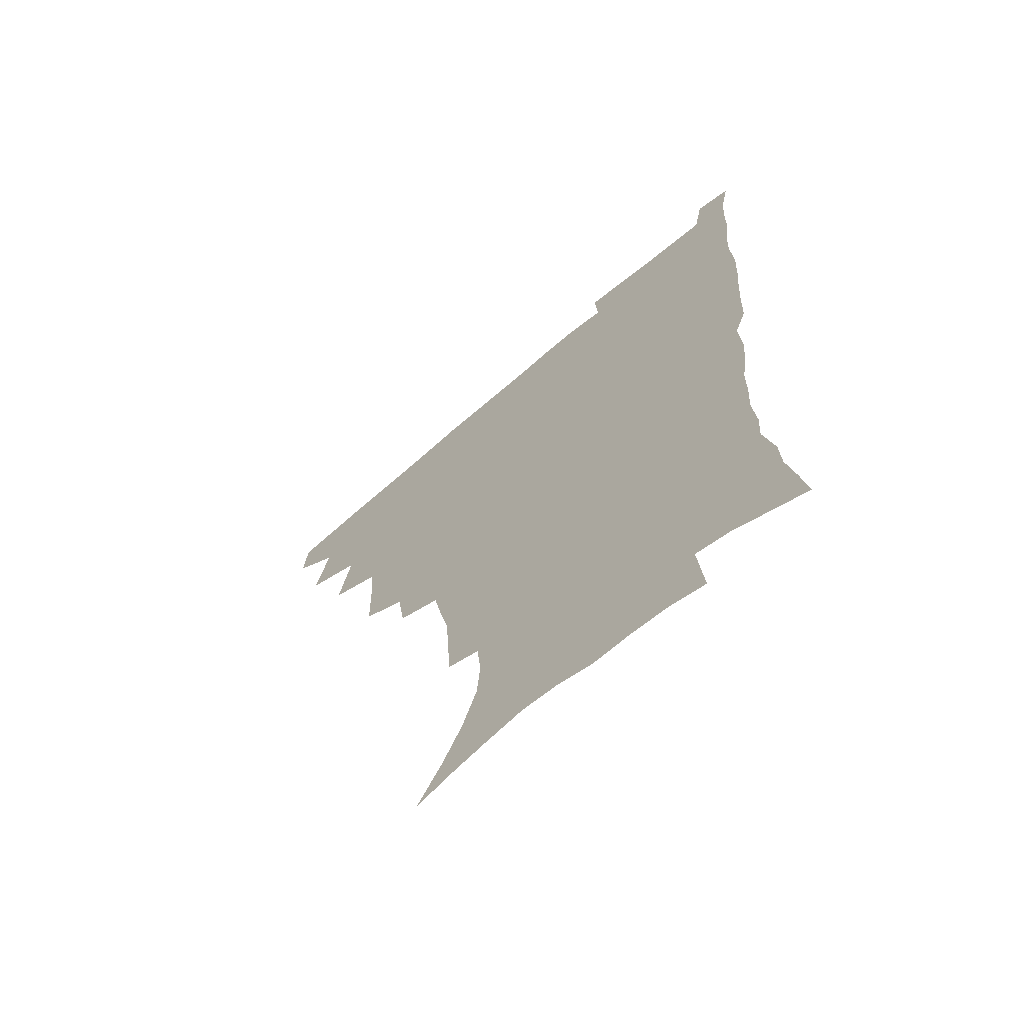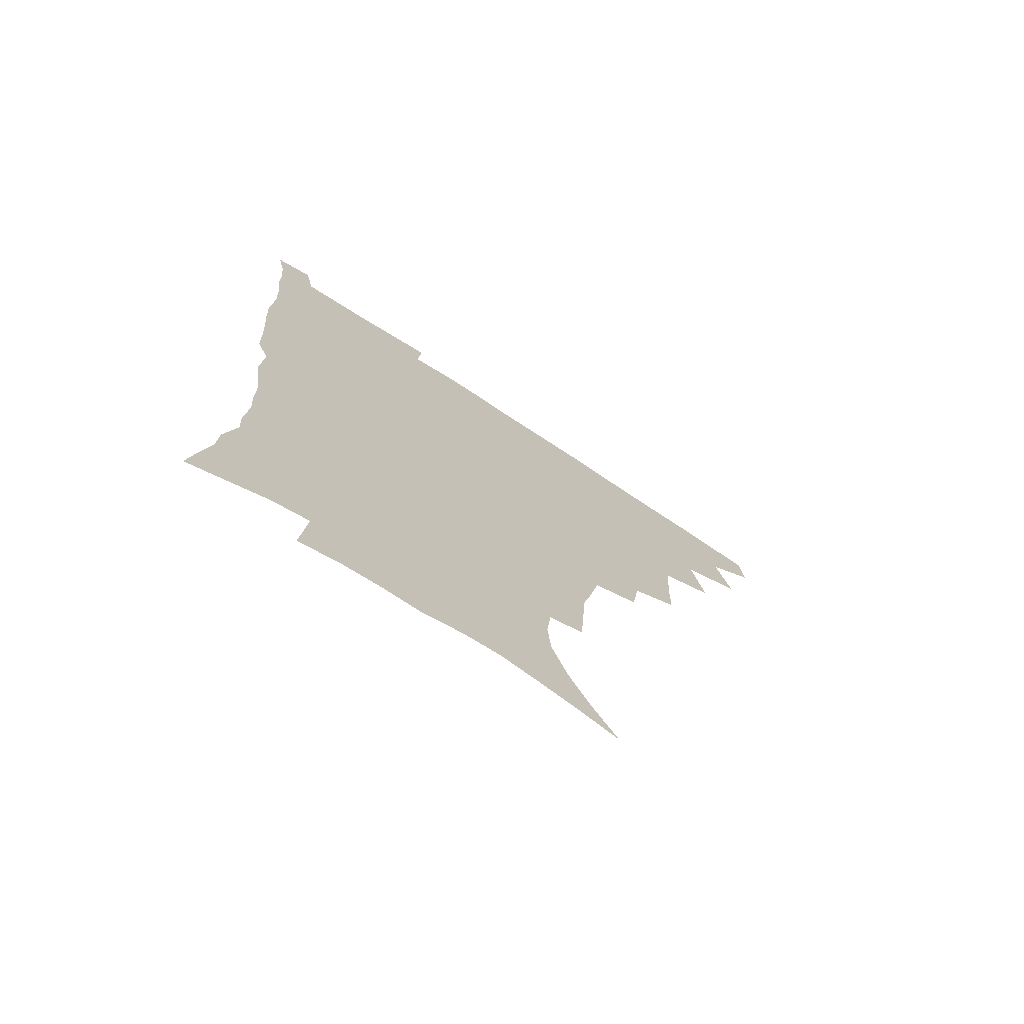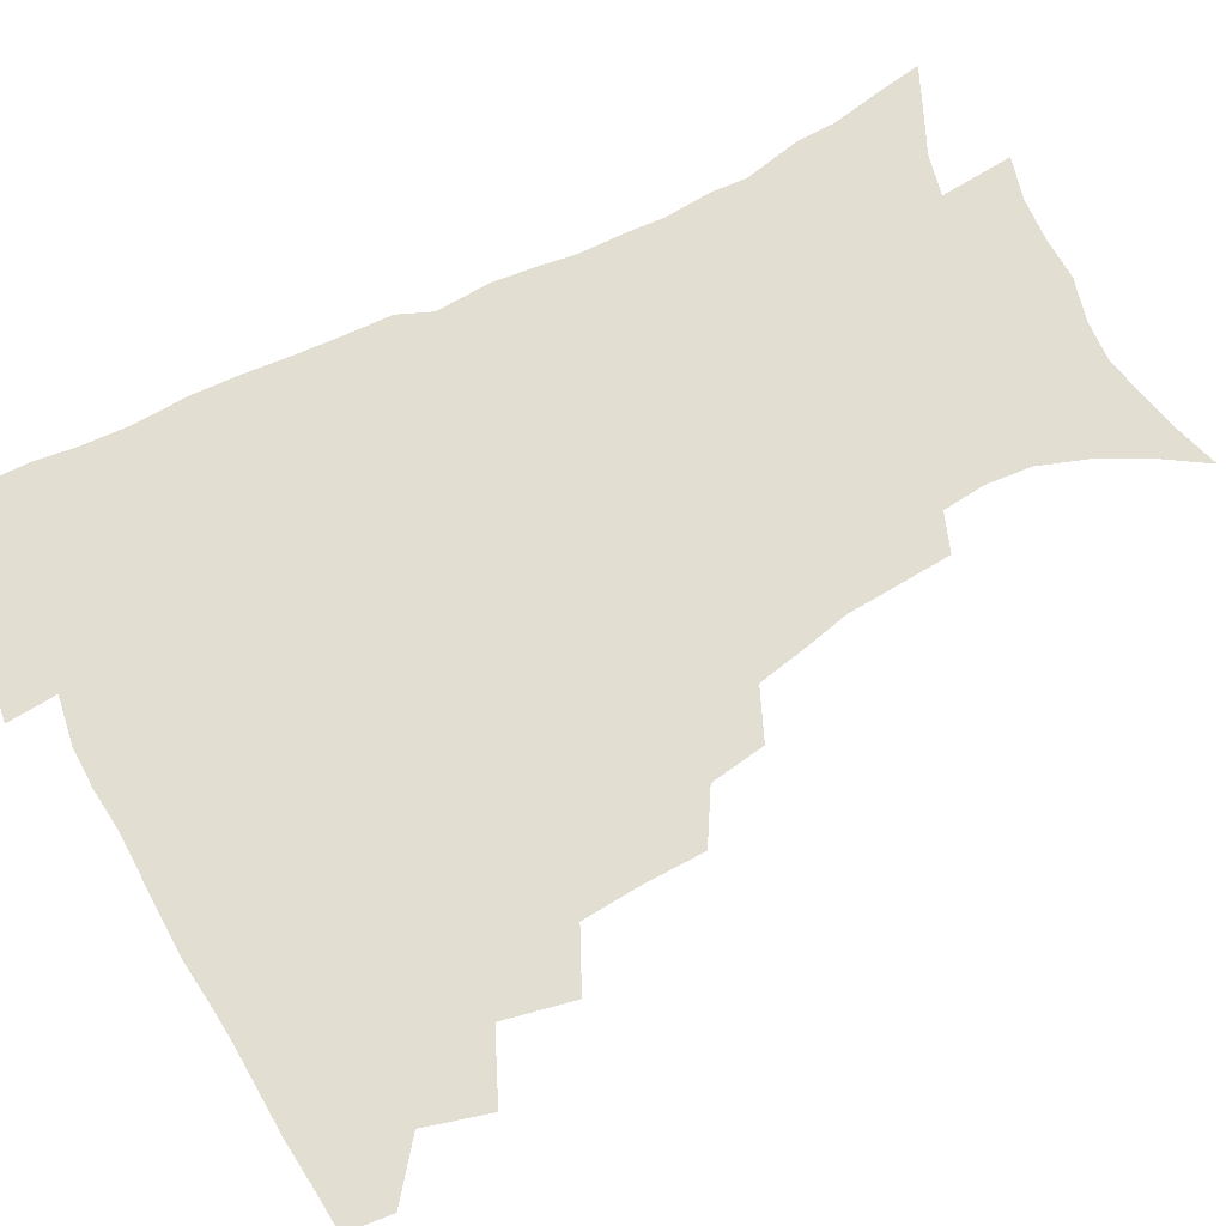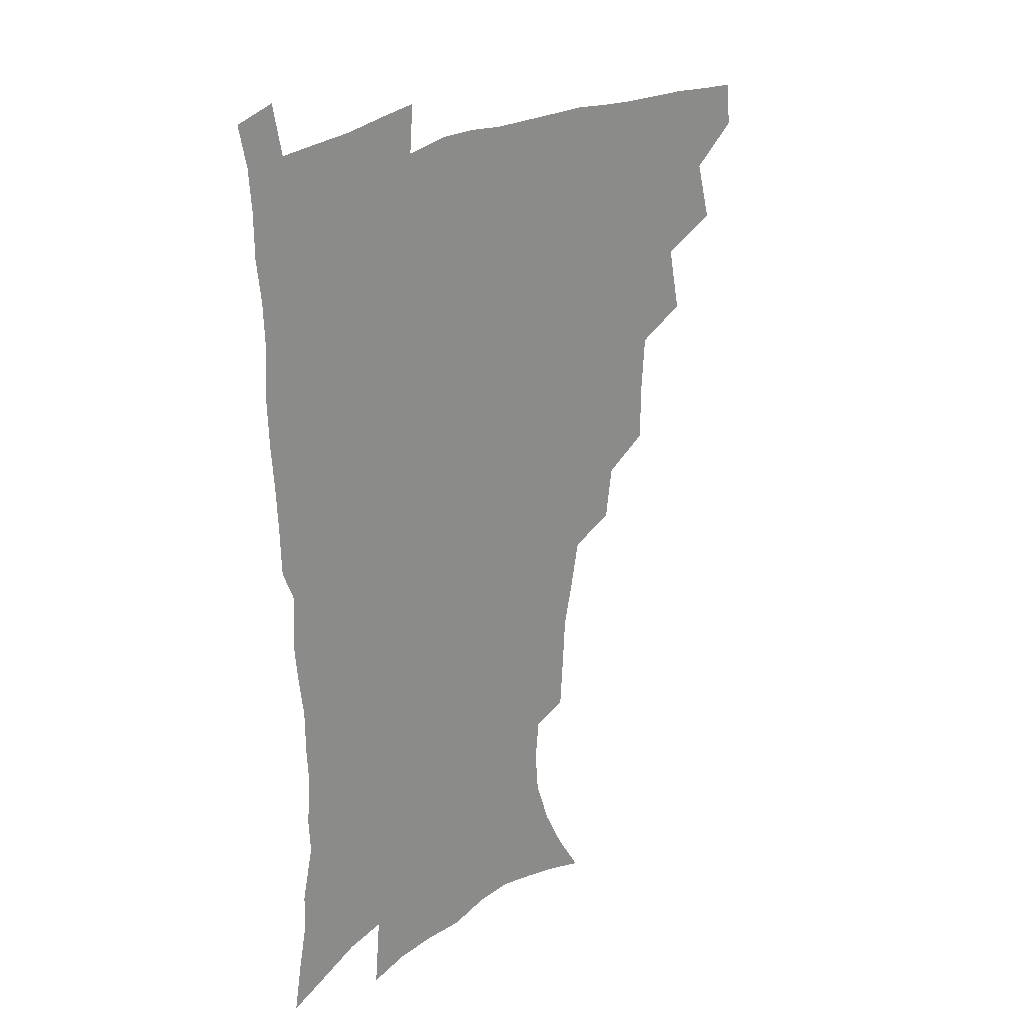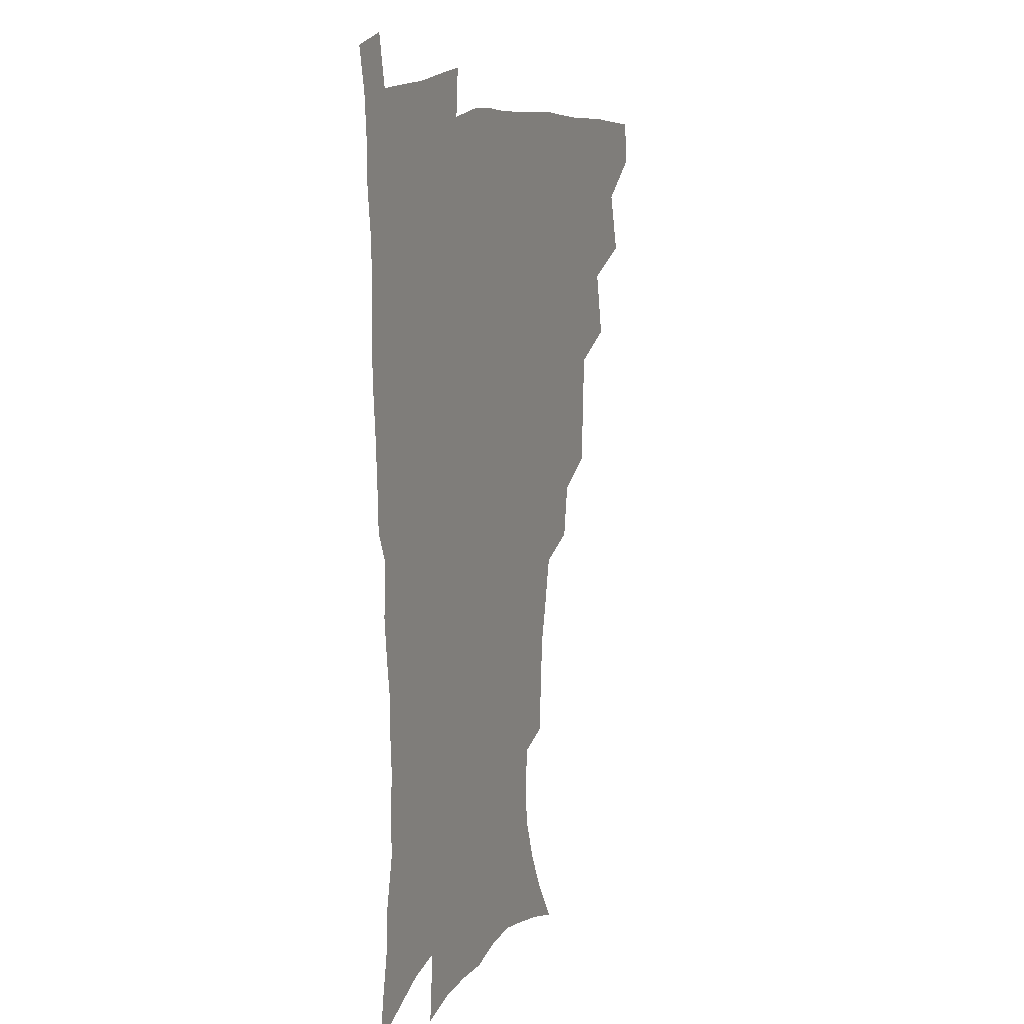
<metadata>
{"format":"obj","ext":"obj","renderer":"f3d","projection":"perspective","resolution":1024,"background":"white","views":[{"elev":-67.3,"azim":40.8,"up":"+Y"},{"elev":-73.8,"azim":146.9,"up":"+Y"},{"elev":67.5,"azim":-117.5,"up":"+Z"},{"elev":24.0,"azim":133.6,"up":"+Y"},{"elev":11.0,"azim":112.8,"up":"+Y"}]}
</metadata>
<code>
v 465 476.6 0
v 466.7 492.7 0
v 477 439.9 0
v 483.2 462.1 0
v 483.7 478.1 0
v 482.3 493.8 0
v 494.7 405 0
v 499.9 429.4 0
v 499.2 446.6 0
v 500.7 464.1 0
v 499.1 479.4 0
v 497.5 495.3 0
v 516.6 353.5 0
v 516.2 375.7 0
v 514.7 395.2 0
v 518.1 418.3 0
v 516.3 433.3 0
v 516.4 450 0
v 515.7 465.2 0
v 514.4 480.3 0
v 513 495.8 0
v 537 323.8 0
v 534.1 343.1 0
v 533.6 365.8 0
v 533.4 386.7 0
v 533.9 406 0
v 532.8 420.7 0
v 532.6 436.7 0
v 531.8 451.7 0
v 530.7 466.4 0
v 529.3 481.3 0
v 528.1 496.4 0
v 564.2 246.1 0
v 563 263.9 0
v 561.7 283 0
v 558.2 298.1 0
v 554.5 316.1 0
v 552.1 336.9 0
v 550.1 355.1 0
v 548.2 371.8 0
v 547 387.8 0
v 547.6 406.7 0
v 548.3 423.9 0
v 548 439 0
v 546.8 453.1 0
v 545.4 467.6 0
v 544.1 482.4 0
v 542.7 497.6 0
v 553 160.5 0
v 563.4 176.5 0
v 571.8 192.8 0
v 577.9 210.2 0
v 579.3 225.9 0
v 577.7 241.1 0
v 576.7 260.6 0
v 574.9 277 0
v 572.6 292.8 0
v 570 309.5 0
v 567.4 326.3 0
v 565.9 345 0
v 564.2 361.4 0
v 564 379.4 0
v 563.5 395.6 0
v 563.2 411.4 0
v 562.9 426.3 0
v 562.3 440.2 0
v 562.1 454.2 0
v 560.6 468.2 0
v 558.8 483.3 0
v 557.1 499.1 0
v 568.4 165.1 0
v 578.7 182.6 0
v 586.6 202.1 0
v 589.2 218.2 0
v 590 235.8 0
v 588.4 250.4 0
v 587.7 269.1 0
v 586.4 286.6 0
v 584.5 302.3 0
v 582.5 318.3 0
v 580.5 333.8 0
v 579 350.1 0
v 578.2 366.8 0
v 577.5 382.5 0
v 577.5 399 0
v 577.2 413.9 0
v 576.7 427.6 0
v 576.5 441.4 0
v 576.3 455 0
v 575 468.8 0
v 573.4 483.7 0
v 571.8 499.2 0
v 582.8 168.3 0
v 592 186.5 0
v 598.8 208.1 0
v 600.7 225.9 0
v 600.5 242.1 0
v 599.6 258.3 0
v 598.5 273.9 0
v 597.2 290.6 0
v 595.8 307.7 0
v 594.2 321.9 0
v 593 338.7 0
v 591.8 353.5 0
v 591.3 369.9 0
v 590.7 384.8 0
v 590.7 400.4 0
v 590.6 415.1 0
v 590.6 429.3 0
v 590.2 442.2 0
v 589.7 455.6 0
v 589.2 469.2 0
v 588.2 483.5 0
v 586.3 499.4 0
v 598.2 171.2 0
v 606.8 193.2 0
v 610.4 212.6 0
v 611.2 228.8 0
v 610.8 244.6 0
v 610.1 260 0
v 609.5 279.3 0
v 608.3 294.3 0
v 607.1 309.3 0
v 606.2 326.5 0
v 605.1 340.2 0
v 604.2 354.8 0
v 603.8 370.9 0
v 603.8 386.8 0
v 603.7 401.7 0
v 604 416.3 0
v 603.7 429 0
v 603.6 442.6 0
v 603.7 456.2 0
v 603.2 469.5 0
v 602.6 483.3 0
v 600.7 499.6 0
v 612.7 170.2 0
v 619.2 194.4 0
v 621.4 214 0
v 622.1 232.5 0
v 621.5 246.5 0
v 621.1 265.1 0
v 620.3 280.5 0
v 619.4 296.2 0
v 618.6 312.4 0
v 617.9 327.2 0
v 617.2 342.5 0
v 616.8 357.6 0
v 616.7 373.6 0
v 616.5 387.5 0
v 616.4 400.7 0
v 616.9 417.2 0
v 617.1 429.8 0
v 617.5 443.4 0
v 617.3 456.6 0
v 616.8 470.2 0
v 616.5 483.8 0
v 614.7 500.9 0
v 627.4 166.3 0
v 631.5 194.2 0
v 632.7 215.9 0
v 632.9 233.7 0
v 632.6 249.6 0
v 632.1 263.9 0
v 631.4 279.9 0
v 630.7 295.6 0
v 629.9 312.3 0
v 629.5 328.8 0
v 629.2 342.9 0
v 629 358.4 0
v 629 373.2 0
v 629.1 388.1 0
v 629.3 402.2 0
v 629.6 416.5 0
v 630.2 429.1 0
v 630.8 444.1 0
v 631 456.8 0
v 631.2 470.1 0
v 630.7 484.4 0
v 629 501 0
v 643.3 166.7 0
v 644.3 194.4 0
v 644.4 212.3 0
v 643.8 232.7 0
v 643.6 248.8 0
v 643.1 263.8 0
v 642.3 280.4 0
v 641.8 296 0
v 641.5 310.9 0
v 641.1 328 0
v 641.2 341.9 0
v 641 358 0
v 641.4 372 0
v 641.5 387.5 0
v 641.9 401.5 0
v 642.1 416.1 0
v 643.3 428.3 0
v 643.8 443.1 0
v 644.5 456.5 0
v 645 469.9 0
v 645.5 483.6 0
v 645.6 498.1 0
v 644.2 515.5 0
v 658.7 165.5 0
v 657.3 192 0
v 656.2 212.1 0
v 656.4 226.5 0
v 654.5 247.7 0
v 653.8 264.2 0
v 653.2 280.2 0
v 652.8 296.3 0
v 653 309.5 0
v 652.6 326.4 0
v 653.2 340.3 0
v 653.9 354 0
v 653.8 370.3 0
v 654 385.7 0
v 654.6 399.7 0
v 655.2 414 0
v 656.2 427.6 0
v 656.8 442.9 0
v 657.8 455.9 0
v 658.7 469.3 0
v 659.6 482.9 0
v 660 497.2 0
v 659.3 513.3 0
v 673.6 161.6 0
v 671.3 187.5 0
v 668.9 208 0
v 667.6 225.9 0
v 665.9 244.9 0
v 664.8 262.5 0
v 663.9 279.5 0
v 663.8 294.3 0
v 664.2 308.5 0
v 664.1 324 0
v 665.5 336.8 0
v 665.9 352.1 0
v 666.4 367.2 0
v 666.6 383.1 0
v 667.3 397.6 0
v 667.5 413.3 0
v 669.5 425.9 0
v 670.1 440.9 0
v 671.3 454.7 0
v 672.5 468.3 0
v 673.6 482.2 0
v 674.5 495.8 0
v 674.7 510.8 0
v 686 184.1 0
v 682 204.2 0
v 679.1 224 0
v 678.4 239.5 0
v 677.5 255.8 0
v 676.8 272.1 0
v 676.1 288.5 0
v 675.9 304.1 0
v 677 317.8 0
v 678.4 331.4 0
v 678.4 347.7 0
v 679 363.2 0
v 680.1 377.9 0
v 681 393.1 0
v 682.6 407.4 0
v 682.9 423.1 0
v 684.3 437.5 0
v 684.8 453.3 0
v 686.1 467.3 0
v 687.2 481.2 0
v 688.5 495.2 0
v 689.3 509.6 0
v 701.4 177.1 0
v 696.4 197.6 0
v 694.3 214.3 0
v 691.2 233.3 0
v 690.3 248.8 0
v 689.5 264.8 0
v 689.4 279.8 0
v 688.9 296.2 0
v 690.1 310.1 0
v 691.3 324.6 0
v 691.4 341.2 0
v 692.1 357 0
v 694.2 371 0
v 696.1 385.5 0
v 696.8 401.7 0
v 696.3 419.4 0
v 698.5 433.6 0
v 699.7 449.1 0
v 700.3 464.9 0
v 701.5 479.5 0
v 702.8 494 0
v 704 508.3 0
v 707.8 526.6 0
v 716.1 170.6 0
v 713.3 187.1 0
v 709.8 204.6 0
v 709.4 218.6 0
v 705 238.5 0
v 705.8 251.3 0
v 704.4 267.9 0
v 705.2 282.1 0
v 705.4 297.7 0
v 707.3 311.4 0
v 708.9 326.4 0
v 707.6 345.7 0
v 712.6 357.5 0
v 713.2 374.3 0
v 714.1 390.9 0
v 715.5 407.4 0
v 716.2 424.2 0
v 715.2 443.7 0
v 716 460.5 0
v 717.9 475.8 0
v 718.1 492.1 0
v 719.3 507.1 0
v 722.6 522.1 0
f 4 5 1
f 1 5 2
f 5 6 2
f 8 9 3
f 3 9 4
f 9 10 4
f 4 10 5
f 10 11 5
f 5 11 6
f 11 12 6
f 15 16 7
f 7 16 8
f 16 17 8
f 8 17 9
f 17 18 9
f 9 18 10
f 18 19 10
f 10 19 11
f 19 20 11
f 11 20 12
f 20 21 12
f 23 24 13
f 13 24 14
f 24 25 14
f 14 25 15
f 25 26 15
f 15 26 16
f 26 27 16
f 16 27 17
f 27 28 17
f 17 28 18
f 28 29 18
f 18 29 19
f 29 30 19
f 19 30 20
f 30 31 20
f 20 31 21
f 31 32 21
f 37 38 22
f 22 38 23
f 38 39 23
f 23 39 24
f 39 40 24
f 24 40 25
f 40 41 25
f 25 41 26
f 41 42 26
f 26 42 27
f 42 43 27
f 27 43 28
f 43 44 28
f 28 44 29
f 44 45 29
f 29 45 30
f 45 46 30
f 30 46 31
f 46 47 31
f 31 47 32
f 47 48 32
f 54 55 33
f 33 55 34
f 55 56 34
f 34 56 35
f 56 57 35
f 35 57 36
f 57 58 36
f 36 58 37
f 58 59 37
f 37 59 38
f 59 60 38
f 38 60 39
f 60 61 39
f 39 61 40
f 61 62 40
f 40 62 41
f 62 63 41
f 41 63 42
f 63 64 42
f 42 64 43
f 64 65 43
f 43 65 44
f 65 66 44
f 44 66 45
f 66 67 45
f 45 67 46
f 67 68 46
f 46 68 47
f 68 69 47
f 47 69 48
f 69 70 48
f 49 71 50
f 71 72 50
f 50 72 51
f 72 73 51
f 51 73 52
f 73 74 52
f 52 74 53
f 74 75 53
f 53 75 54
f 75 76 54
f 54 76 55
f 76 77 55
f 55 77 56
f 77 78 56
f 56 78 57
f 78 79 57
f 57 79 58
f 79 80 58
f 58 80 59
f 80 81 59
f 59 81 60
f 81 82 60
f 60 82 61
f 82 83 61
f 61 83 62
f 83 84 62
f 62 84 63
f 84 85 63
f 63 85 64
f 85 86 64
f 64 86 65
f 86 87 65
f 65 87 66
f 87 88 66
f 66 88 67
f 88 89 67
f 67 89 68
f 89 90 68
f 68 90 69
f 90 91 69
f 69 91 70
f 91 92 70
f 71 93 72
f 93 94 72
f 72 94 73
f 94 95 73
f 73 95 74
f 95 96 74
f 74 96 75
f 96 97 75
f 75 97 76
f 97 98 76
f 76 98 77
f 98 99 77
f 77 99 78
f 99 100 78
f 78 100 79
f 100 101 79
f 79 101 80
f 101 102 80
f 80 102 81
f 102 103 81
f 81 103 82
f 103 104 82
f 82 104 83
f 104 105 83
f 83 105 84
f 105 106 84
f 84 106 85
f 106 107 85
f 85 107 86
f 107 108 86
f 86 108 87
f 108 109 87
f 87 109 88
f 109 110 88
f 88 110 89
f 110 111 89
f 89 111 90
f 111 112 90
f 90 112 91
f 112 113 91
f 91 113 92
f 113 114 92
f 93 115 94
f 115 116 94
f 94 116 95
f 116 117 95
f 95 117 96
f 117 118 96
f 96 118 97
f 118 119 97
f 97 119 98
f 119 120 98
f 98 120 99
f 120 121 99
f 99 121 100
f 121 122 100
f 100 122 101
f 122 123 101
f 101 123 102
f 123 124 102
f 102 124 103
f 124 125 103
f 103 125 104
f 125 126 104
f 104 126 105
f 126 127 105
f 105 127 106
f 127 128 106
f 106 128 107
f 128 129 107
f 107 129 108
f 129 130 108
f 108 130 109
f 130 131 109
f 109 131 110
f 131 132 110
f 110 132 111
f 132 133 111
f 111 133 112
f 133 134 112
f 112 134 113
f 134 135 113
f 113 135 114
f 135 136 114
f 115 137 116
f 137 138 116
f 116 138 117
f 138 139 117
f 117 139 118
f 139 140 118
f 118 140 119
f 140 141 119
f 119 141 120
f 141 142 120
f 120 142 121
f 142 143 121
f 121 143 122
f 143 144 122
f 122 144 123
f 144 145 123
f 123 145 124
f 145 146 124
f 124 146 125
f 146 147 125
f 125 147 126
f 147 148 126
f 126 148 127
f 148 149 127
f 127 149 128
f 149 150 128
f 128 150 129
f 150 151 129
f 129 151 130
f 151 152 130
f 130 152 131
f 152 153 131
f 131 153 132
f 153 154 132
f 132 154 133
f 154 155 133
f 133 155 134
f 155 156 134
f 134 156 135
f 156 157 135
f 135 157 136
f 157 158 136
f 137 159 138
f 159 160 138
f 138 160 139
f 160 161 139
f 139 161 140
f 161 162 140
f 140 162 141
f 162 163 141
f 141 163 142
f 163 164 142
f 142 164 143
f 164 165 143
f 143 165 144
f 165 166 144
f 144 166 145
f 166 167 145
f 145 167 146
f 167 168 146
f 146 168 147
f 168 169 147
f 147 169 148
f 169 170 148
f 148 170 149
f 170 171 149
f 149 171 150
f 171 172 150
f 150 172 151
f 172 173 151
f 151 173 152
f 173 174 152
f 152 174 153
f 174 175 153
f 153 175 154
f 175 176 154
f 154 176 155
f 176 177 155
f 155 177 156
f 177 178 156
f 156 178 157
f 178 179 157
f 157 179 158
f 179 180 158
f 159 181 160
f 181 182 160
f 160 182 161
f 182 183 161
f 161 183 162
f 183 184 162
f 162 184 163
f 184 185 163
f 163 185 164
f 185 186 164
f 164 186 165
f 186 187 165
f 165 187 166
f 187 188 166
f 166 188 167
f 188 189 167
f 167 189 168
f 189 190 168
f 168 190 169
f 190 191 169
f 169 191 170
f 191 192 170
f 170 192 171
f 192 193 171
f 171 193 172
f 193 194 172
f 172 194 173
f 194 195 173
f 173 195 174
f 195 196 174
f 174 196 175
f 196 197 175
f 175 197 176
f 197 198 176
f 176 198 177
f 198 199 177
f 177 199 178
f 199 200 178
f 178 200 179
f 200 201 179
f 179 201 180
f 201 202 180
f 181 204 182
f 204 205 182
f 182 205 183
f 205 206 183
f 183 206 184
f 206 207 184
f 184 207 185
f 207 208 185
f 185 208 186
f 208 209 186
f 186 209 187
f 209 210 187
f 187 210 188
f 210 211 188
f 188 211 189
f 211 212 189
f 189 212 190
f 212 213 190
f 190 213 191
f 213 214 191
f 191 214 192
f 214 215 192
f 192 215 193
f 215 216 193
f 193 216 194
f 216 217 194
f 194 217 195
f 217 218 195
f 195 218 196
f 218 219 196
f 196 219 197
f 219 220 197
f 197 220 198
f 220 221 198
f 198 221 199
f 221 222 199
f 199 222 200
f 222 223 200
f 200 223 201
f 223 224 201
f 201 224 202
f 224 225 202
f 202 225 203
f 225 226 203
f 204 227 205
f 227 228 205
f 205 228 206
f 228 229 206
f 206 229 207
f 229 230 207
f 207 230 208
f 230 231 208
f 208 231 209
f 231 232 209
f 209 232 210
f 232 233 210
f 210 233 211
f 233 234 211
f 211 234 212
f 234 235 212
f 212 235 213
f 235 236 213
f 213 236 214
f 236 237 214
f 214 237 215
f 237 238 215
f 215 238 216
f 238 239 216
f 216 239 217
f 239 240 217
f 217 240 218
f 240 241 218
f 218 241 219
f 241 242 219
f 219 242 220
f 242 243 220
f 220 243 221
f 243 244 221
f 221 244 222
f 244 245 222
f 222 245 223
f 245 246 223
f 223 246 224
f 246 247 224
f 224 247 225
f 247 248 225
f 225 248 226
f 248 249 226
f 228 250 229
f 250 251 229
f 229 251 230
f 251 252 230
f 230 252 231
f 252 253 231
f 231 253 232
f 253 254 232
f 232 254 233
f 254 255 233
f 233 255 234
f 255 256 234
f 234 256 235
f 256 257 235
f 235 257 236
f 257 258 236
f 236 258 237
f 258 259 237
f 237 259 238
f 259 260 238
f 238 260 239
f 260 261 239
f 239 261 240
f 261 262 240
f 240 262 241
f 262 263 241
f 241 263 242
f 263 264 242
f 242 264 243
f 264 265 243
f 243 265 244
f 265 266 244
f 244 266 245
f 266 267 245
f 245 267 246
f 267 268 246
f 246 268 247
f 268 269 247
f 247 269 248
f 269 270 248
f 248 270 249
f 270 271 249
f 250 272 251
f 272 273 251
f 251 273 252
f 273 274 252
f 252 274 253
f 274 275 253
f 253 275 254
f 275 276 254
f 254 276 255
f 276 277 255
f 255 277 256
f 277 278 256
f 256 278 257
f 278 279 257
f 257 279 258
f 279 280 258
f 258 280 259
f 280 281 259
f 259 281 260
f 281 282 260
f 260 282 261
f 282 283 261
f 261 283 262
f 283 284 262
f 262 284 263
f 284 285 263
f 263 285 264
f 285 286 264
f 264 286 265
f 286 287 265
f 265 287 266
f 287 288 266
f 266 288 267
f 288 289 267
f 267 289 268
f 289 290 268
f 268 290 269
f 290 291 269
f 269 291 270
f 291 292 270
f 270 292 271
f 292 293 271
f 272 295 273
f 295 296 273
f 273 296 274
f 296 297 274
f 274 297 275
f 297 298 275
f 275 298 276
f 298 299 276
f 276 299 277
f 299 300 277
f 277 300 278
f 300 301 278
f 278 301 279
f 301 302 279
f 279 302 280
f 302 303 280
f 280 303 281
f 303 304 281
f 281 304 282
f 304 305 282
f 282 305 283
f 305 306 283
f 283 306 284
f 306 307 284
f 284 307 285
f 307 308 285
f 285 308 286
f 308 309 286
f 286 309 287
f 309 310 287
f 287 310 288
f 310 311 288
f 288 311 289
f 311 312 289
f 289 312 290
f 312 313 290
f 290 313 291
f 313 314 291
f 291 314 292
f 314 315 292
f 292 315 293
f 315 316 293
f 293 316 294
f 316 317 294

</code>
